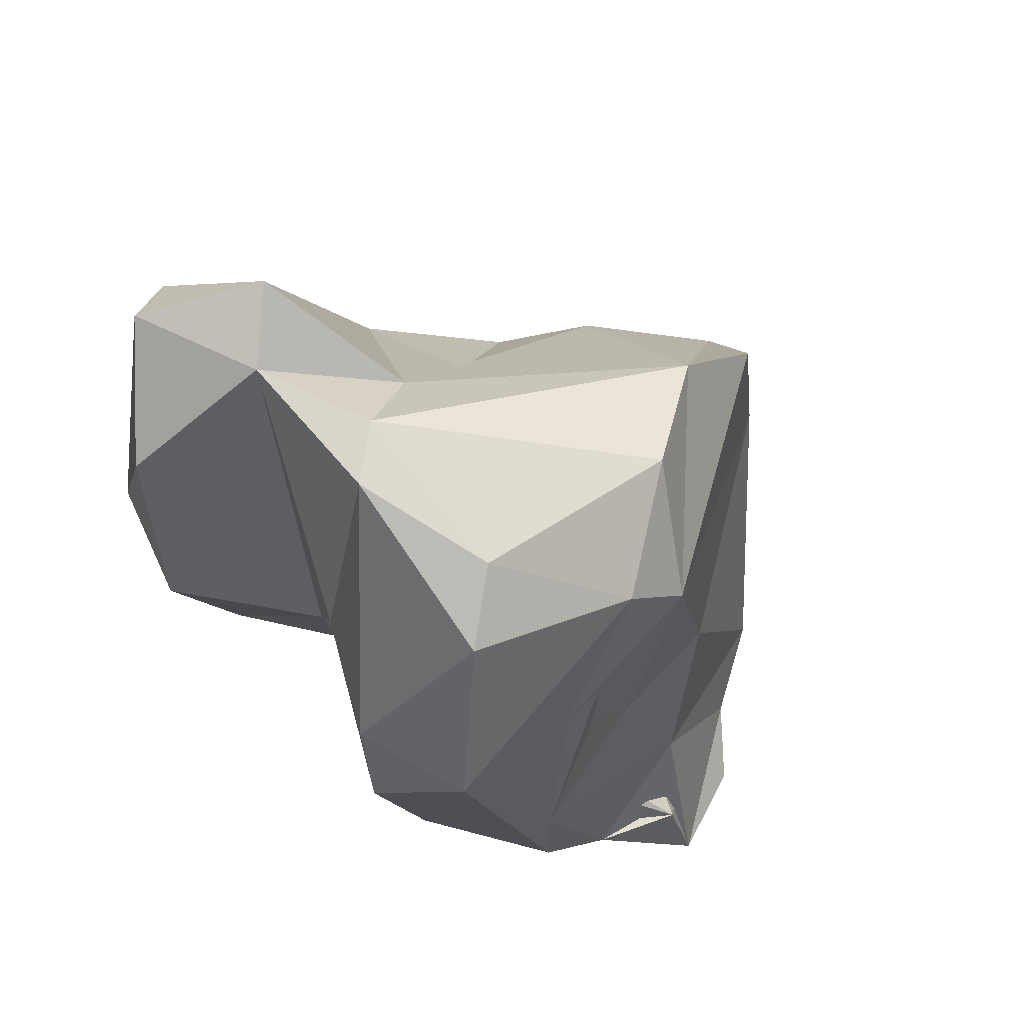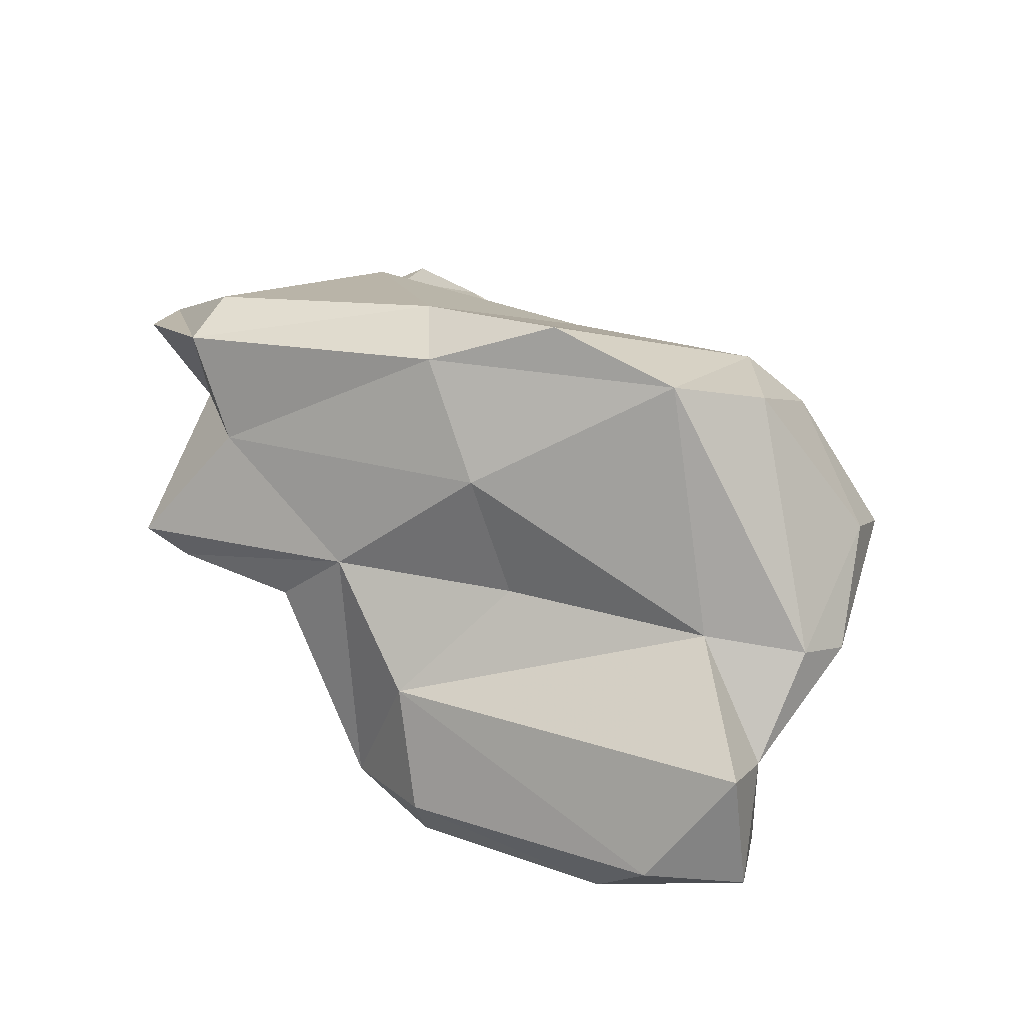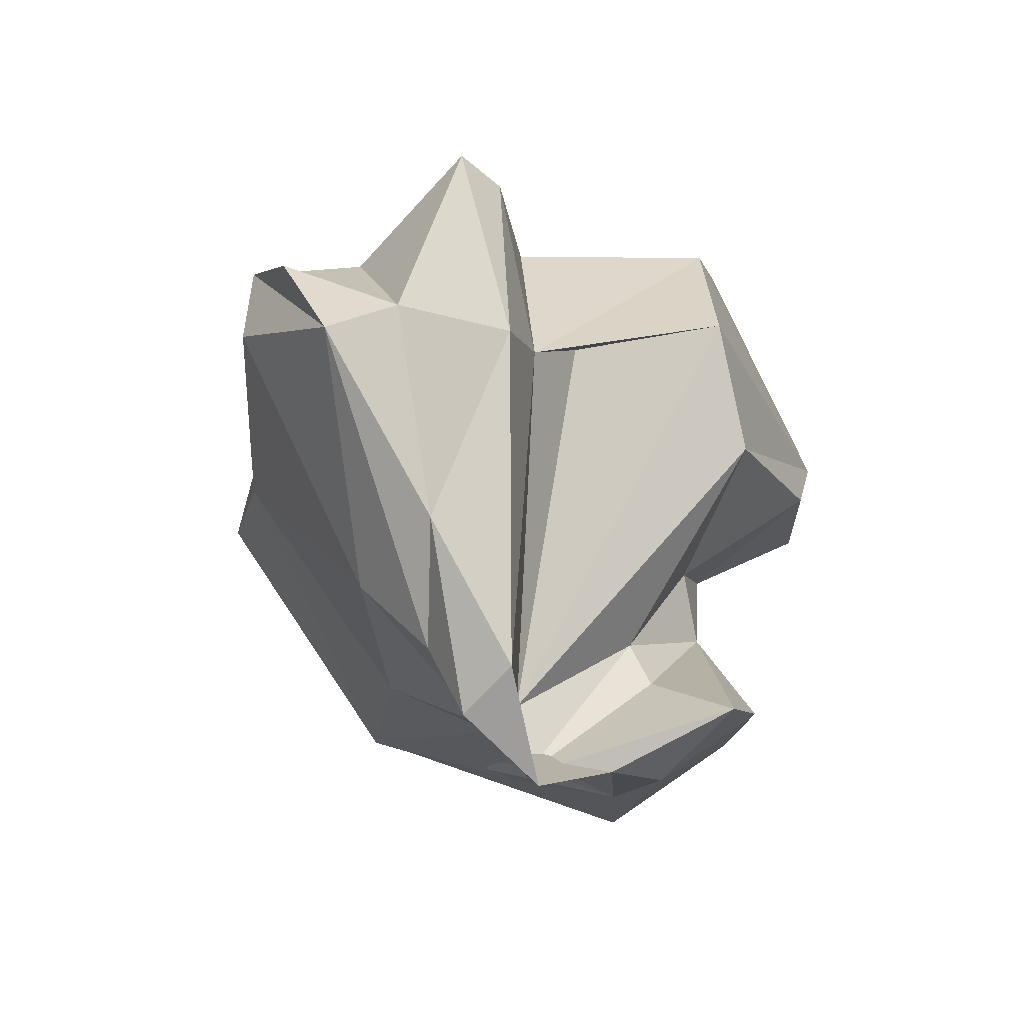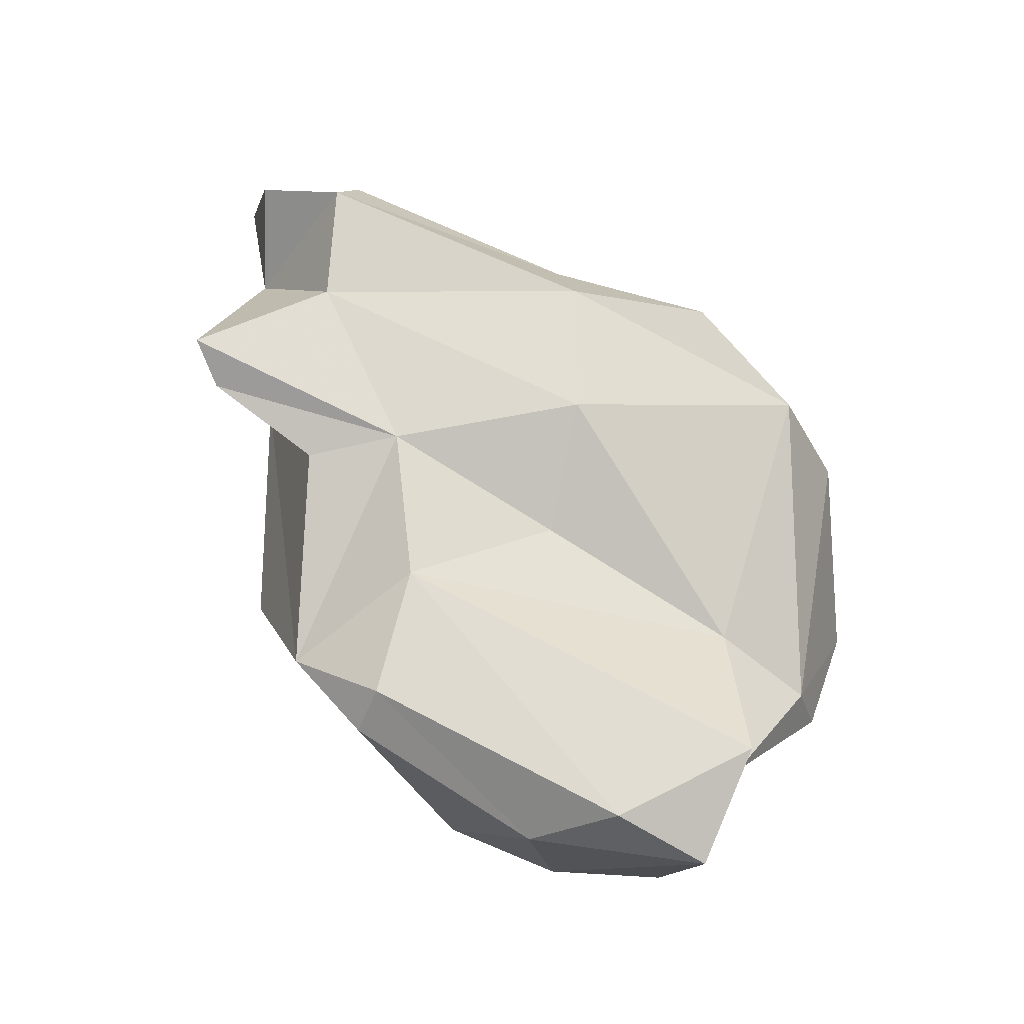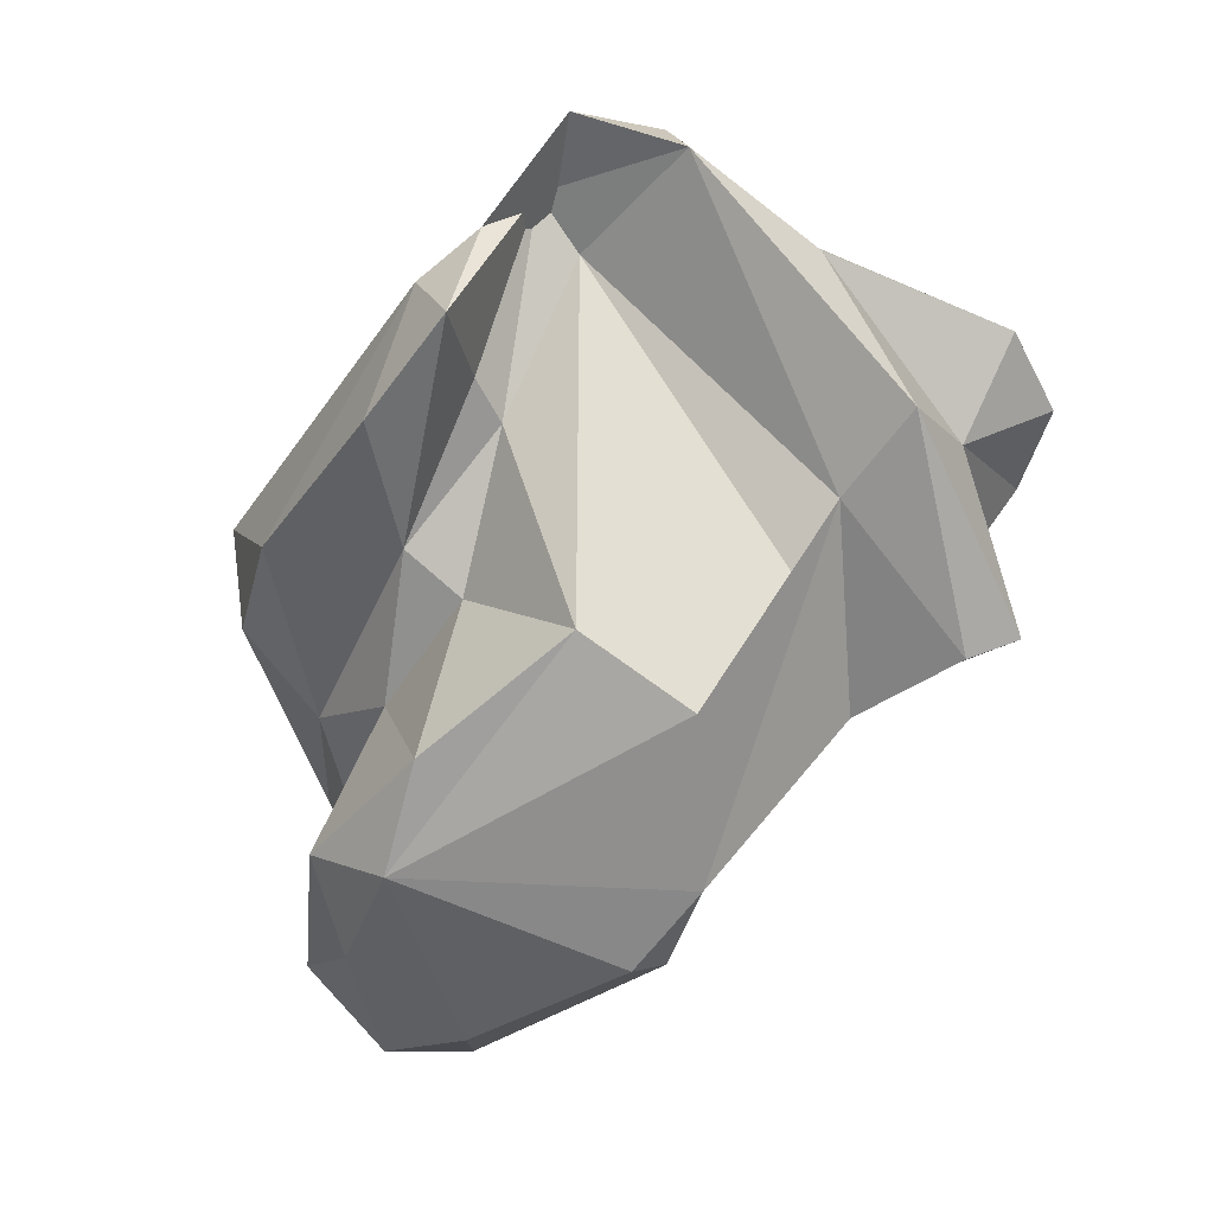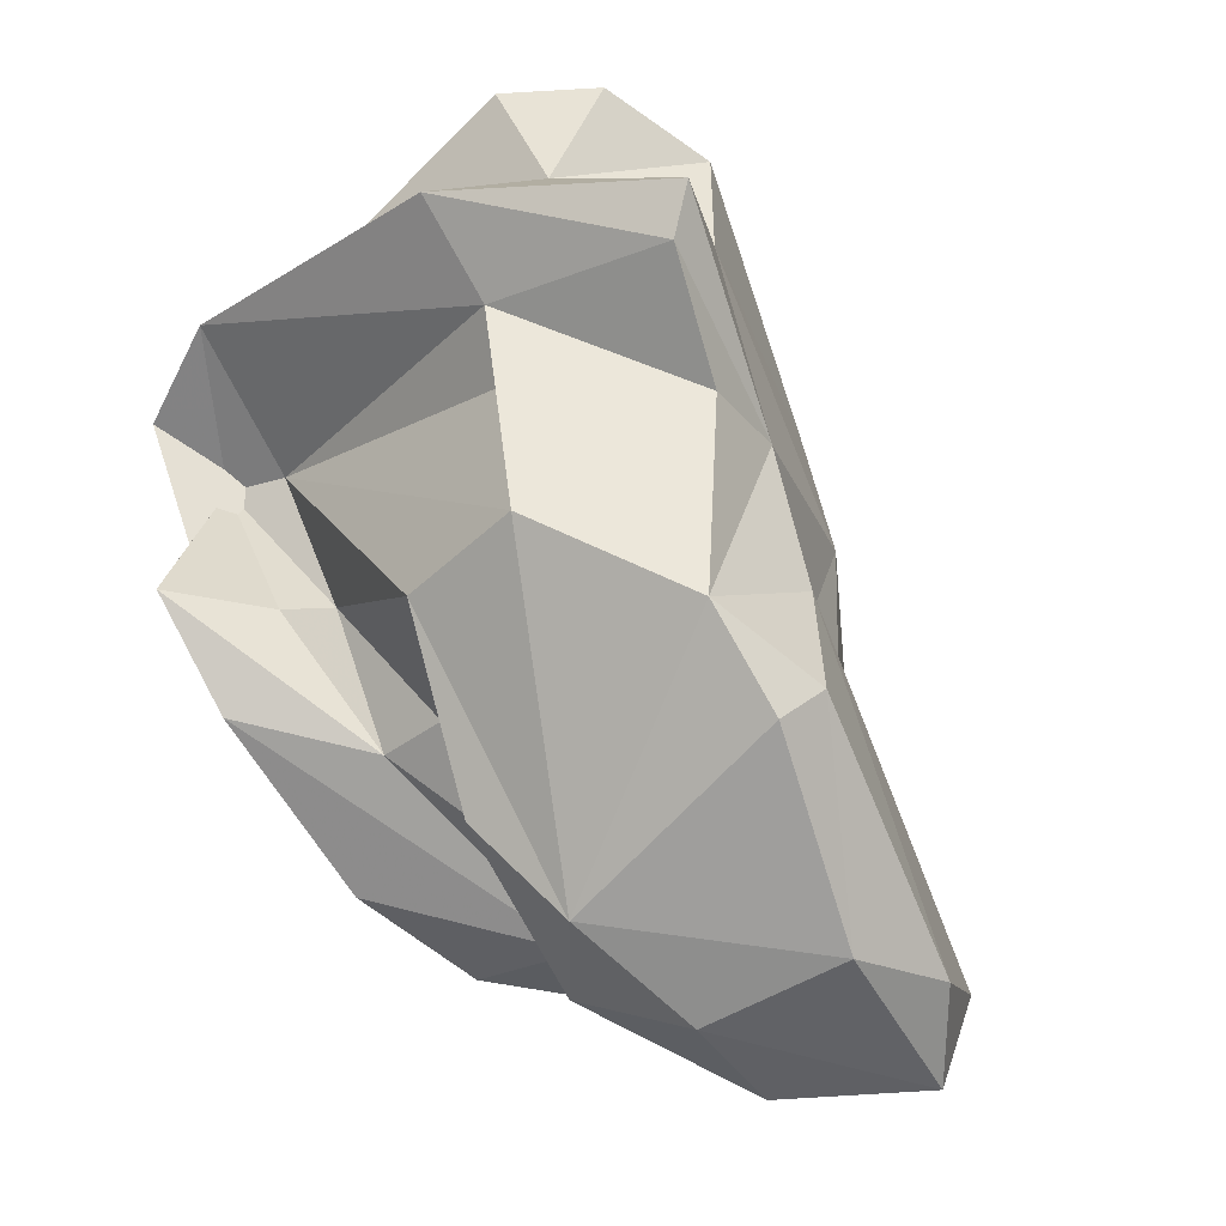
<metadata>
{"format":"obj","ext":"obj","renderer":"f3d","projection":"perspective","resolution":1024,"background":"white","views":[{"elev":-70.1,"azim":45.7,"up":"+Z"},{"elev":-31.7,"azim":97.2,"up":"+Y"},{"elev":39.0,"azim":-162.2,"up":"+Z"},{"elev":-58.8,"azim":63.9,"up":"+Y"},{"elev":0.9,"azim":-56.2,"up":"+Y"},{"elev":32.8,"azim":-43.0,"up":"+Z"}]}
</metadata>
<code>
v 163.9 298.3 73.14
v 164 301.3 76.07
v 165.5 285.2 69.72
v 165.5 294.6 67.79
v 164.7 288.4 74.41
v 165.1 284.8 72.93
v 167.7 289.8 82.25
v 165.9 302.5 73.46
v 166 292.2 79.2
v 166.8 294.5 72.35
v 167.9 292 64.92
v 167.1 299.7 74.79
v 169.4 289.1 66.86
v 168.2 298.3 75.01
v 169.4 295.2 63.23
v 167.1 304.1 75.02
v 169 281.1 66.63
v 168 300.4 70.04
v 167.9 289.7 70.68
v 167.7 293 73.89
v 169.6 305.4 75.36
v 170 279.1 72.26
v 167 281.9 69.83
v 169.7 284.4 81.2
v 169.8 281.9 78.66
v 174.2 281.6 66.18
v 169.7 306.4 80.73
v 168.5 307.6 77.29
v 170.4 303.5 76.31
v 171.6 293.8 83.14
v 174.6 285.8 62.97
v 171.5 281.9 78.78
v 172.2 298.6 86.93
v 172.3 296 84.37
v 177.5 294.5 63.73
v 173.6 291.6 61.32
v 172.9 278.2 70.39
v 170.9 307.2 79.12
v 174.8 289.4 83.32
v 172.6 277.9 66.96
v 173.2 303.5 83.23
v 172.6 296.7 65.83
v 171.7 303 74.7
v 172.6 299.6 70.94
v 174.4 285.2 78.98
v 176 284.9 64.29
v 176.2 280 66.95
v 175 291.2 87.17
v 176 291.8 88.45
v 172.7 305.2 79.53
v 177 289.3 80.86
v 175.8 290.1 61.98
v 176.7 285.5 67.77
v 176.7 287.8 74.64
v 176.1 299.8 72.12
v 175.5 303.6 79.95
v 179 293.7 84.78
v 176.2 297.7 86.44
v 179.4 298.8 87.94
v 180.6 289.9 75.5
v 177.2 301.1 87.68
v 181.5 296.5 85.71
v 181 292.4 65.13
v 181.1 298.6 84.78
v 178.2 296.1 65.56
v 183.2 291.6 68.16
v 182.1 296.7 76.89
v 183 293.7 76.7
v 184.3 293.7 72.14
g foo
f 32 24 25
f 22 32 25
f 37 32 22
f 6 24 7
f 25 24 6
f 40 37 22
f 6 7 9
f 9 5 6
f 22 25 6
f 40 22 23
f 17 40 23
f 23 22 6
f 3 6 5
f 23 6 3
f 17 23 3
f 24 39 34
f 7 34 30
f 24 34 7
f 45 24 32
f 29 7 30
f 37 45 32
f 37 47 45
f 29 9 7
f 29 14 9
f 37 40 47
f 26 47 40
f 9 14 20
f 40 17 26
f 20 5 9
f 20 19 5
f 19 26 17
f 19 3 5
f 17 3 19
f 33 48 49
f 51 49 48
f 51 48 39
f 48 33 34
f 39 48 34
f 24 51 39
f 51 24 45
f 34 33 27
f 54 51 45
f 29 30 34
f 29 34 27
f 45 53 54
f 53 45 47
f 21 27 28
f 29 27 21
f 29 21 14
f 21 28 16
f 47 26 53
f 14 21 12
f 21 16 2
f 12 21 2
f 46 26 31
f 20 14 10
f 10 12 2
f 14 12 10
f 10 19 20
f 19 13 26
f 31 26 13
f 13 19 10
f 2 1 10
f 13 10 1
f 11 31 13
f 13 1 4
f 11 13 4
f 33 49 58
f 49 51 57
f 49 57 58
f 33 58 41
f 57 51 60
f 27 33 41
f 54 60 51
f 38 27 41
f 28 27 38
f 38 50 28
f 53 60 54
f 46 53 26
f 31 52 46
f 52 63 46
f 16 8 2
f 1 2 8
f 36 52 31
f 1 8 4
f 11 36 31
f 8 15 4
f 11 4 15
f 15 36 11
f 59 61 58
f 62 59 58
f 58 57 62
f 68 62 57
f 41 61 50
f 61 41 58
f 60 68 57
f 38 41 50
f 68 60 66
f 66 60 53
f 43 28 50
f 43 50 56
f 46 66 53
f 46 63 66
f 16 28 43
f 16 43 18
f 18 43 44
f 35 63 52
f 8 16 18
f 42 18 44
f 52 36 35
f 35 18 42
f 35 8 18
f 15 8 35
f 35 36 15
f 64 61 62
f 61 59 62
f 67 64 62
f 56 61 64
f 67 62 68
f 56 50 61
f 67 56 64
f 69 67 68
f 68 66 69
f 55 56 67
f 43 56 55
f 65 55 67
f 65 67 69
f 65 69 66
f 44 43 55
f 65 44 55
f 63 65 66
f 65 63 35
f 42 44 65
f 35 42 65
g

</code>
